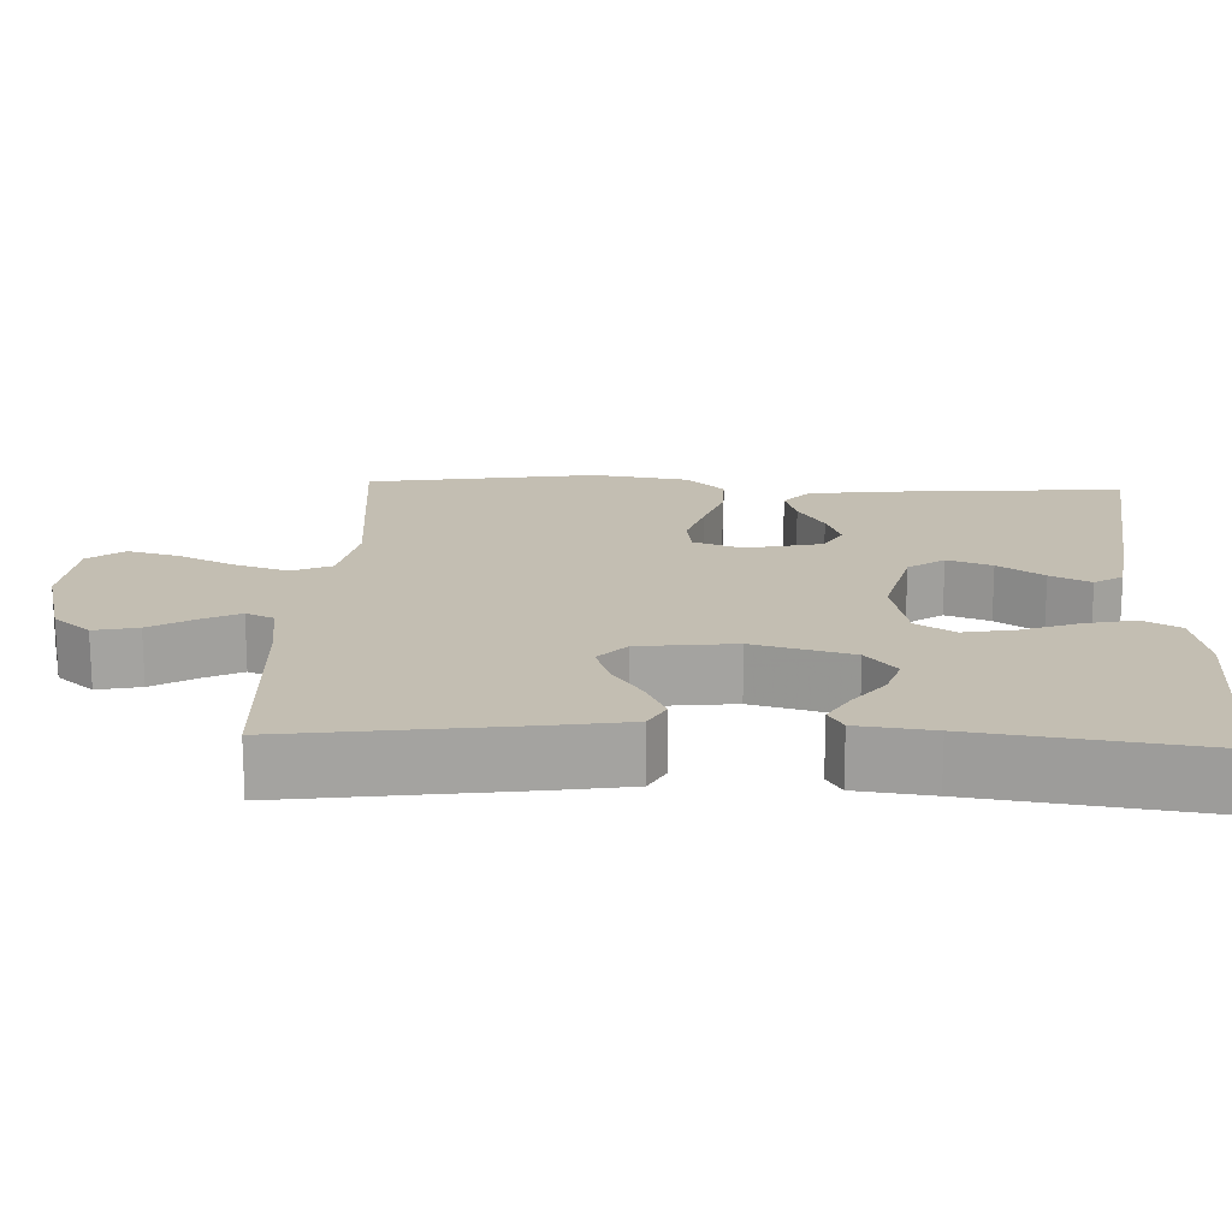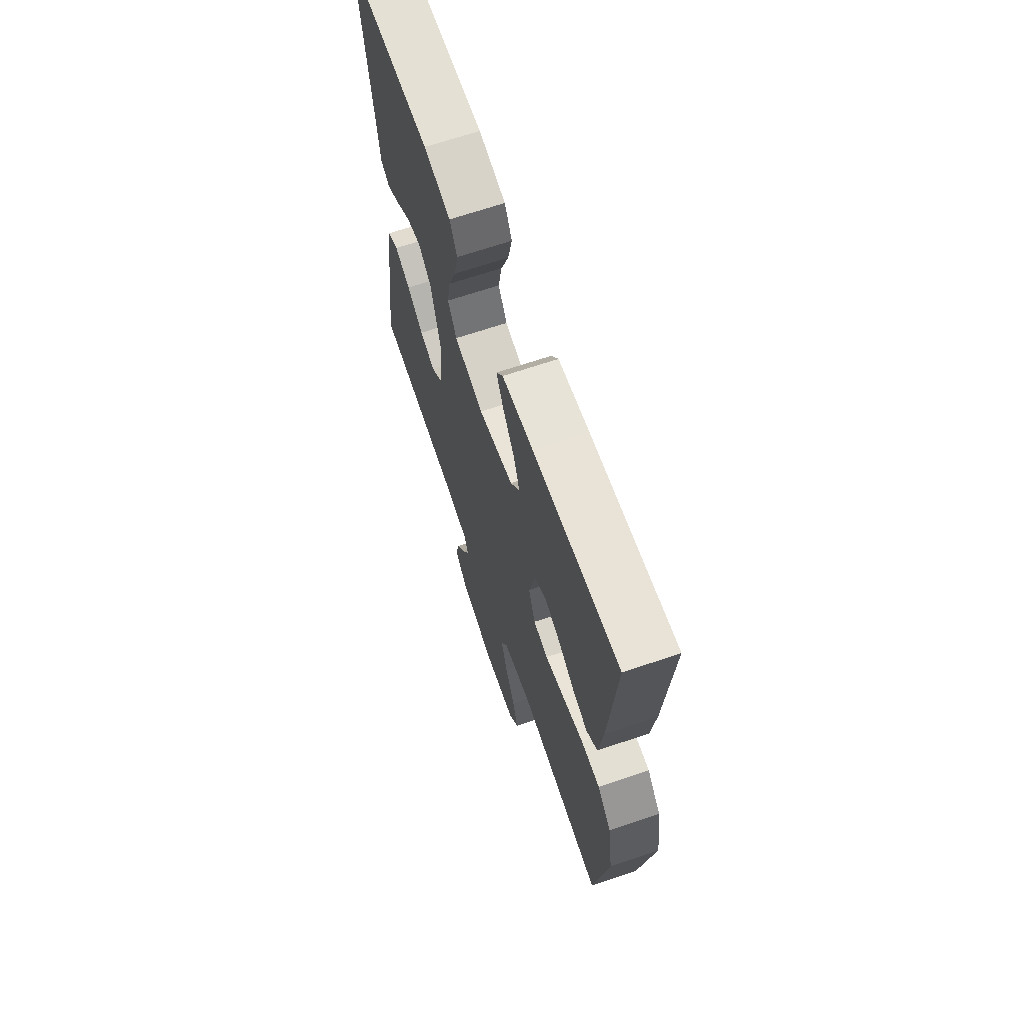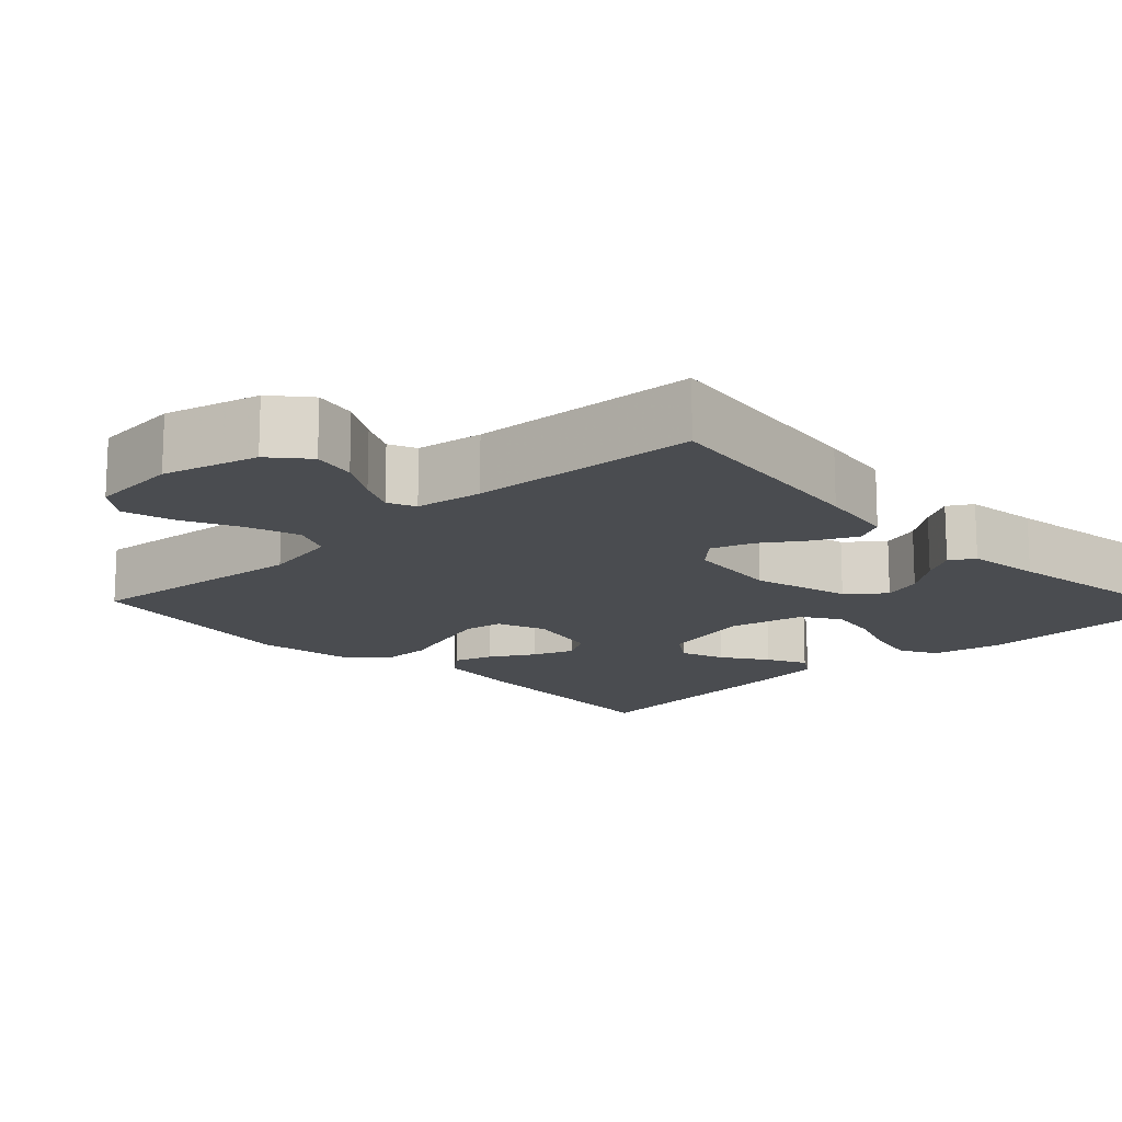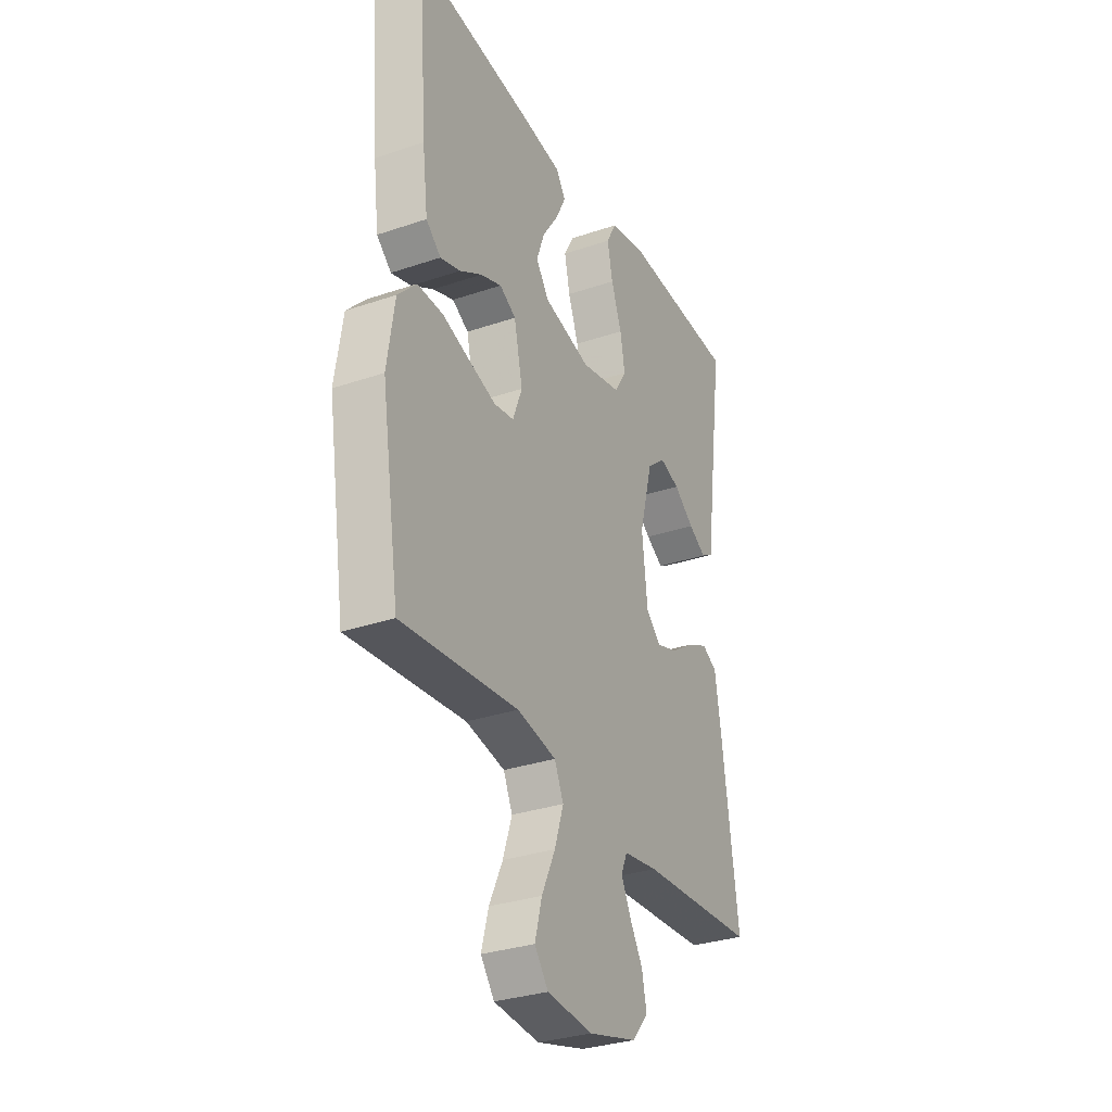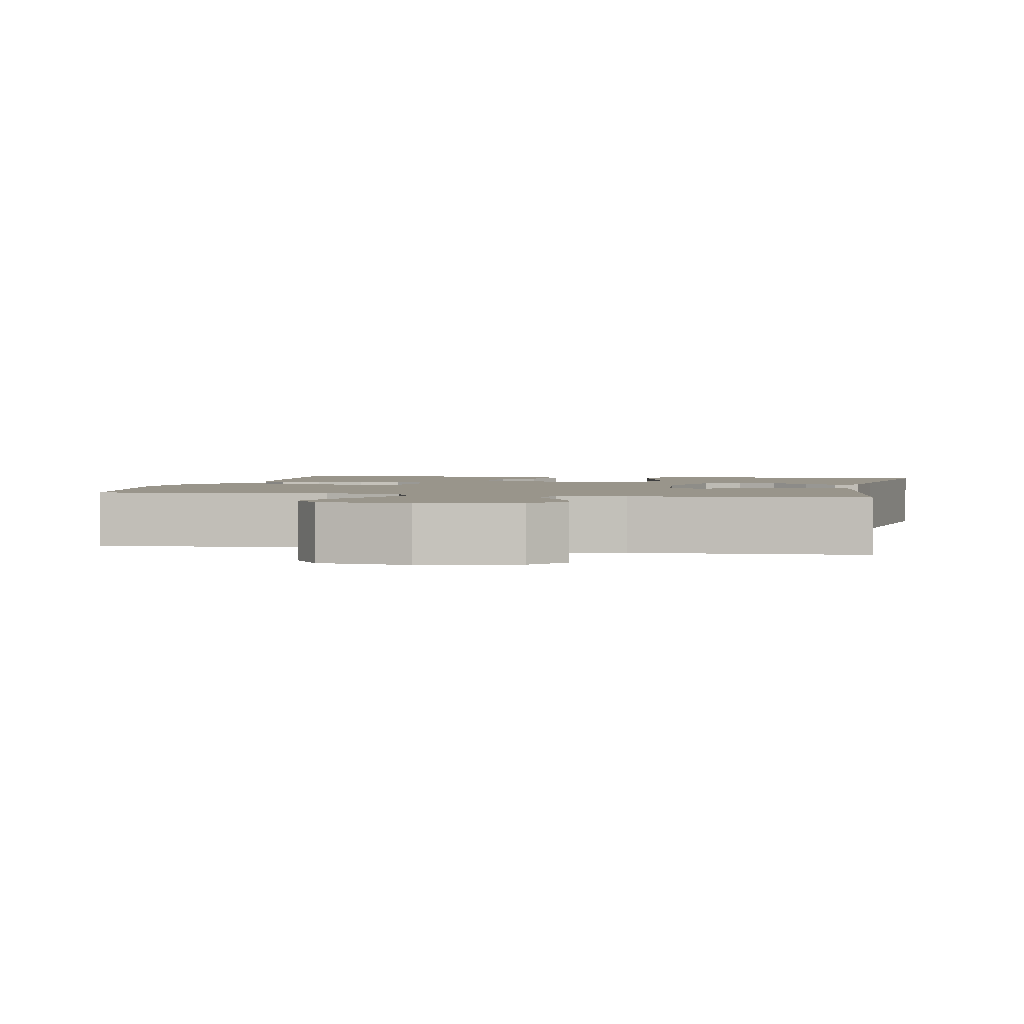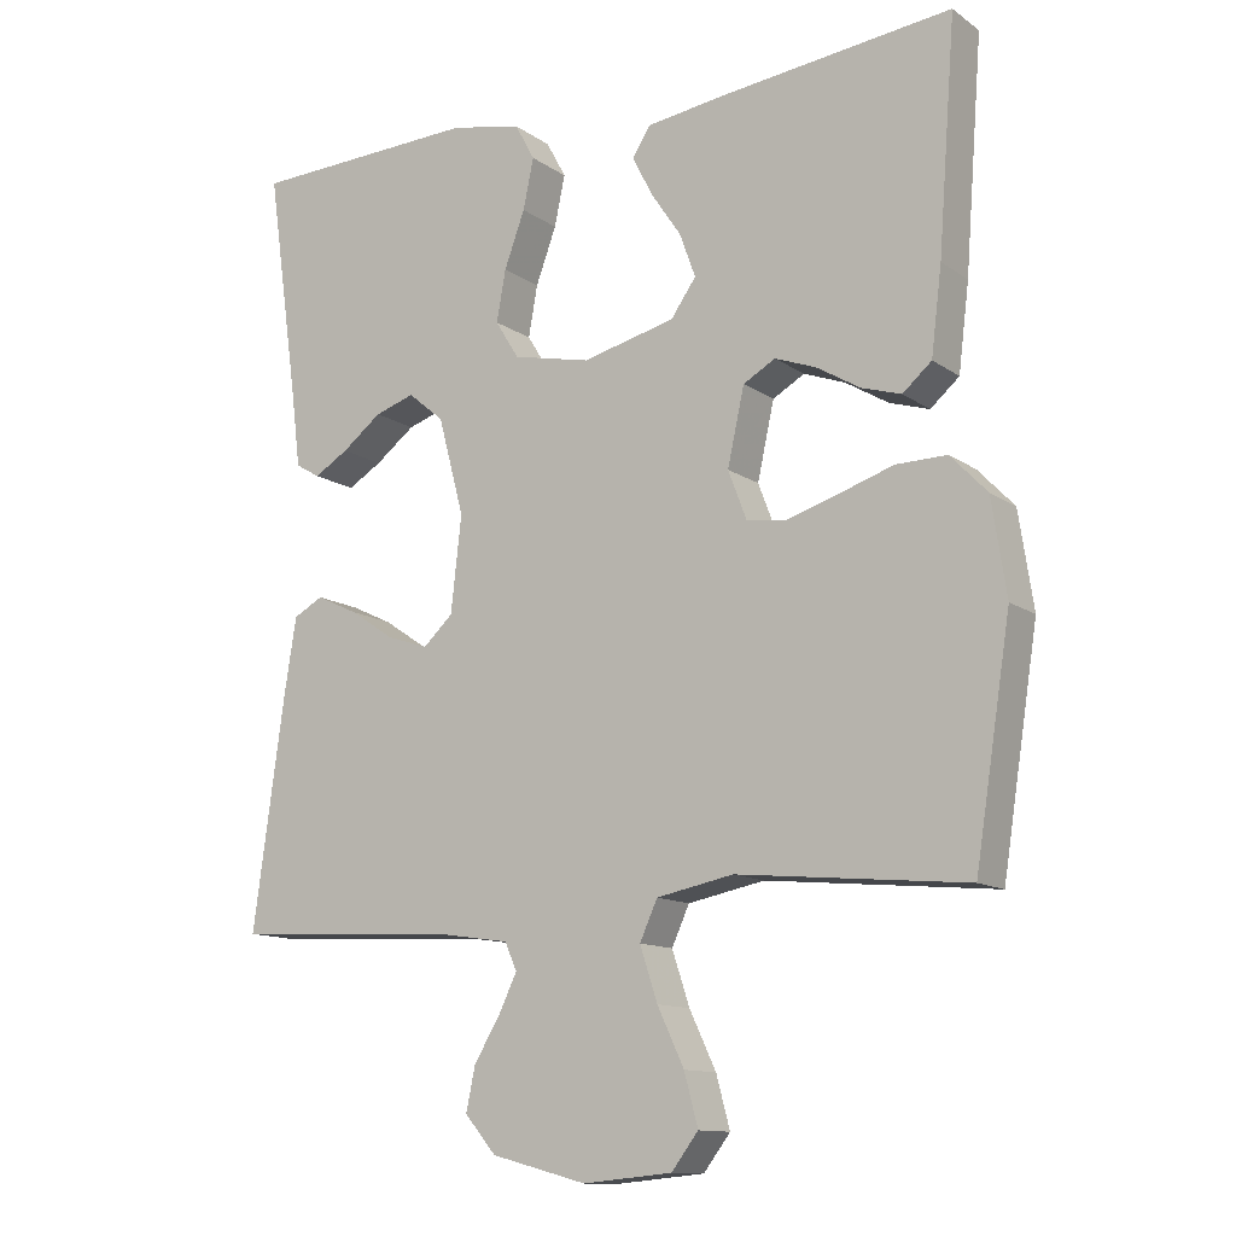
<metadata>
{"format":"obj","ext":"obj","renderer":"f3d","projection":"perspective","resolution":1024,"background":"white","views":[{"elev":17.4,"azim":-87.6,"up":"+Y"},{"elev":67.3,"azim":71.2,"up":"+Z"},{"elev":-15.1,"azim":-136.5,"up":"+Y"},{"elev":-31.4,"azim":115.8,"up":"+Z"},{"elev":2.2,"azim":-168.1,"up":"+Y"},{"elev":-12.3,"azim":32.8,"up":"+Z"}]}
</metadata>
<code>
v 0.5 0.07 -0.5
v 0.2 0.07 -0.471
v 0.099 0.07 -0.491
v 0.076 0.07 -0.542
v 0.099 0.07 -0.612
v 0.134 0.07 -0.686
v 0.152 0.07 -0.753
v 0.117 0.07 -0.799
v 0 0.07 -0.81
v -0.125 0.07 -0.777
v -0.166 0.07 -0.729
v -0.154 0.07 -0.672
v -0.12 0.07 -0.615
v -0.096 0.07 -0.566
v -0.112 0.07 -0.53
v -0.2 0.07 -0.517
v -0.5 0.07 -0.5
v -0.459 0.07 -0.2
v -0.443 0.07 -0.099
v -0.404 0.07 -0.078
v -0.349 0.07 -0.104
v -0.291 0.07 -0.143
v -0.237 0.07 -0.161
v -0.198 0.07 -0.125
v -0.184 0.07 0
v -0.218 0.07 0.128
v -0.265 0.07 0.167
v -0.317 0.07 0.15
v -0.369 0.07 0.11
v -0.414 0.07 0.083
v -0.446 0.07 0.102
v -0.458 0.07 0.2
v -0.5 0.07 0.5
v -0.2 0.07 0.512
v -0.106 0.07 0.493
v -0.08 0.07 0.445
v -0.094 0.07 0.379
v -0.121 0.07 0.306
v -0.133 0.07 0.239
v -0.102 0.07 0.189
v 0 0.07 0.167
v 0.122 0.07 0.197
v 0.155 0.07 0.244
v 0.134 0.07 0.302
v 0.094 0.07 0.361
v 0.068 0.07 0.413
v 0.092 0.07 0.45
v 0.2 0.07 0.465
v 0.5 0.07 0.5
v 0.477 0.07 0.2
v 0.463 0.07 0.087
v 0.425 0.07 0.054
v 0.373 0.07 0.07
v 0.316 0.07 0.104
v 0.262 0.07 0.124
v 0.22 0.07 0.1
v 0.198 0.07 0
v 0.222 0.07 -0.063
v 0.273 0.07 -0.071
v 0.341 0.07 -0.05
v 0.414 0.07 -0.026
v 0.48 0.07 -0.025
v 0.528 0.07 -0.075
v 0.547 0.07 -0.2
v 0.5 0 -0.5
v 0.2 0 -0.471
v 0.099 0 -0.491
v 0.076 0 -0.542
v 0.099 0 -0.612
v 0.134 0 -0.686
v 0.152 0 -0.753
v 0.117 0 -0.799
v 0 0 -0.81
v -0.125 0 -0.777
v -0.166 0 -0.729
v -0.154 0 -0.672
v -0.12 0 -0.615
v -0.096 0 -0.566
v -0.112 0 -0.53
v -0.2 0 -0.517
v -0.5 0 -0.5
v -0.459 0 -0.2
v -0.443 0 -0.099
v -0.404 0 -0.078
v -0.349 0 -0.104
v -0.291 0 -0.143
v -0.237 0 -0.161
v -0.198 0 -0.125
v -0.184 0 0
v -0.218 0 0.128
v -0.265 0 0.167
v -0.317 0 0.15
v -0.369 0 0.11
v -0.414 0 0.083
v -0.446 0 0.102
v -0.458 0 0.2
v -0.5 0 0.5
v -0.2 0 0.512
v -0.106 0 0.493
v -0.08 0 0.445
v -0.094 0 0.379
v -0.121 0 0.306
v -0.133 0 0.239
v -0.102 0 0.189
v 0 0 0.167
v 0.122 0 0.197
v 0.155 0 0.244
v 0.134 0 0.302
v 0.094 0 0.361
v 0.068 0 0.413
v 0.092 0 0.45
v 0.2 0 0.465
v 0.5 0 0.5
v 0.477 0 0.2
v 0.463 0 0.087
v 0.425 0 0.054
v 0.373 0 0.07
v 0.316 0 0.104
v 0.262 0 0.124
v 0.22 0 0.1
v 0.198 0 0
v 0.222 0 -0.063
v 0.273 0 -0.071
v 0.341 0 -0.05
v 0.414 0 -0.026
v 0.48 0 -0.025
v 0.528 0 -0.075
v 0.547 0 -0.2
f 63 64 1 2
f 60 61 62 63
f 59 60 63 2
f 58 59 2 3
f 57 58 3 4
f 56 57 4
f 51 52 53 54
f 51 54 55
f 50 51 55
f 49 50 55
f 48 49 55 56
f 44 45 46 47
f 43 44 47 48
f 35 36 37 38
f 35 38 39
f 32 33 34 35
f 32 35 39
f 28 29 30 31
f 28 31 32 39
f 19 20 21 22
f 19 22 23
f 16 17 18 19
f 15 16 19 23
f 14 15 23 24
f 10 11 12 13
f 10 13 14
f 9 10 14
f 5 6 7 8
f 4 5 8 9
f 43 48 56 4
f 27 28 39
f 26 27 39 40
f 25 26 40 41
f 42 43 4 9
f 24 25 41 42
f 9 14 24 42
f 66 65 128 127
f 127 126 125 124
f 66 127 124 123
f 67 66 123 122
f 68 67 122 121
f 68 121 120
f 118 117 116 115
f 119 118 115
f 119 115 114
f 119 114 113
f 120 119 113 112
f 111 110 109 108
f 112 111 108 107
f 102 101 100 99
f 103 102 99
f 99 98 97 96
f 103 99 96
f 95 94 93 92
f 103 96 95 92
f 86 85 84 83
f 87 86 83
f 83 82 81 80
f 87 83 80 79
f 88 87 79 78
f 77 76 75 74
f 78 77 74
f 78 74 73
f 72 71 70 69
f 73 72 69 68
f 68 120 112 107
f 103 92 91
f 104 103 91 90
f 105 104 90 89
f 73 68 107 106
f 106 105 89 88
f 106 88 78 73
f 1 65 66 2
f 2 66 67 3
f 3 67 68 4
f 4 68 69 5
f 5 69 70 6
f 6 70 71 7
f 7 71 72 8
f 8 72 73 9
f 9 73 74 10
f 10 74 75 11
f 11 75 76 12
f 12 76 77 13
f 13 77 78 14
f 14 78 79 15
f 15 79 80 16
f 16 80 81 17
f 17 81 82 18
f 18 82 83 19
f 19 83 84 20
f 20 84 85 21
f 21 85 86 22
f 22 86 87 23
f 23 87 88 24
f 24 88 89 25
f 25 89 90 26
f 26 90 91 27
f 27 91 92 28
f 28 92 93 29
f 29 93 94 30
f 30 94 95 31
f 31 95 96 32
f 32 96 97 33
f 33 97 98 34
f 34 98 99 35
f 35 99 100 36
f 36 100 101 37
f 37 101 102 38
f 38 102 103 39
f 39 103 104 40
f 40 104 105 41
f 41 105 106 42
f 42 106 107 43
f 43 107 108 44
f 44 108 109 45
f 45 109 110 46
f 46 110 111 47
f 47 111 112 48
f 48 112 113 49
f 49 113 114 50
f 50 114 115 51
f 51 115 116 52
f 52 116 117 53
f 53 117 118 54
f 54 118 119 55
f 55 119 120 56
f 56 120 121 57
f 57 121 122 58
f 58 122 123 59
f 59 123 124 60
f 60 124 125 61
f 61 125 126 62
f 62 126 127 63
f 63 127 128 64
f 64 128 65 1

</code>
